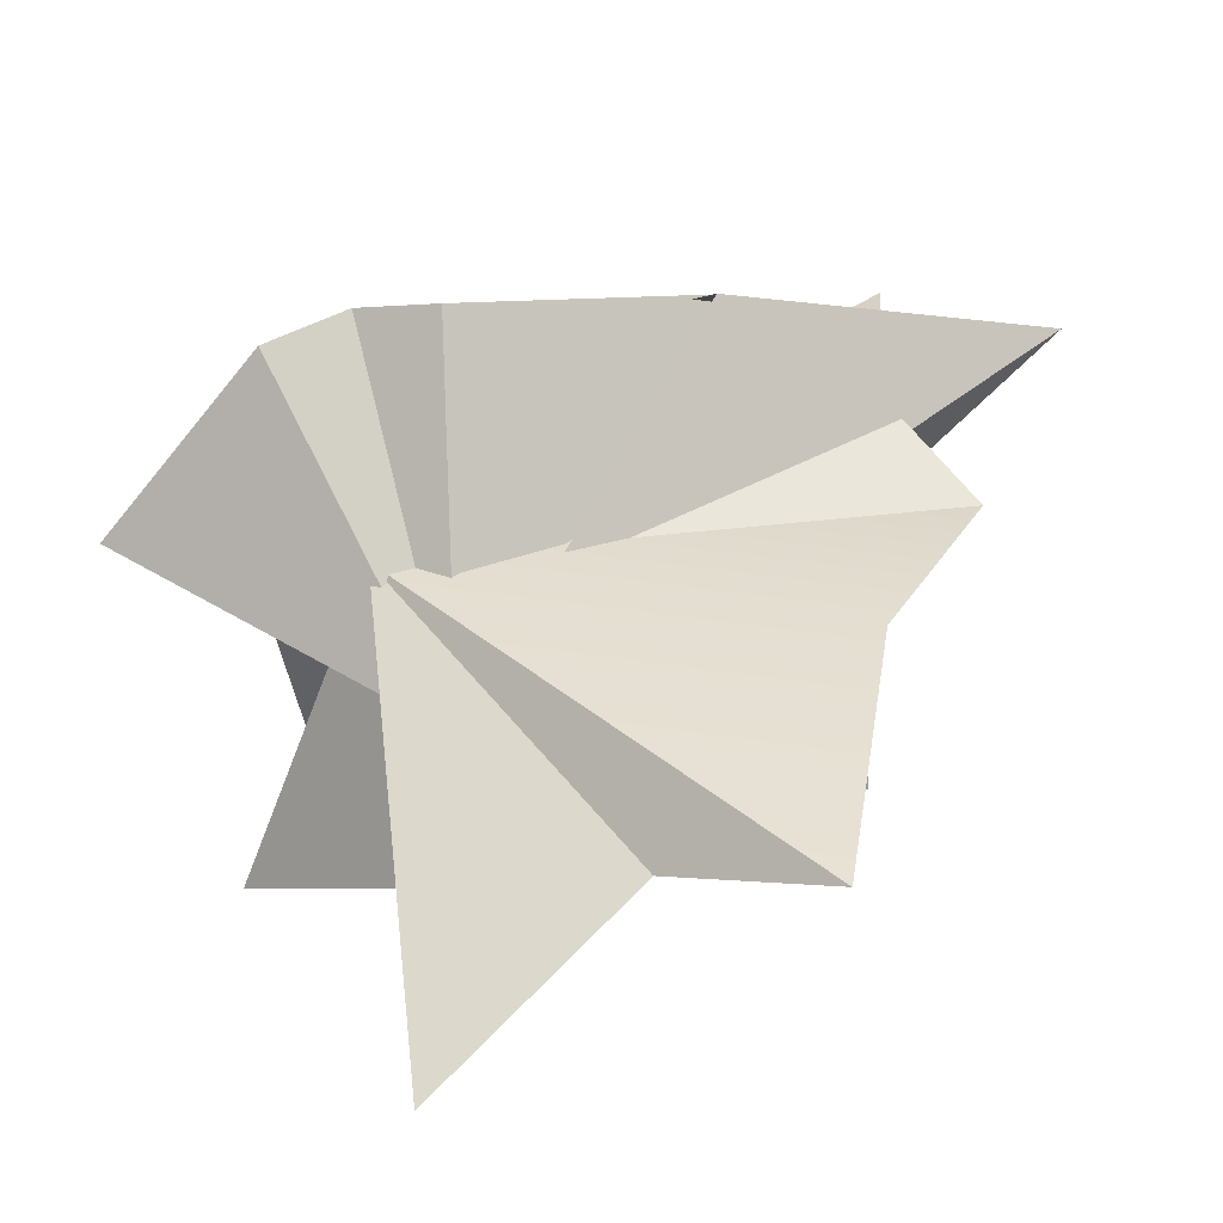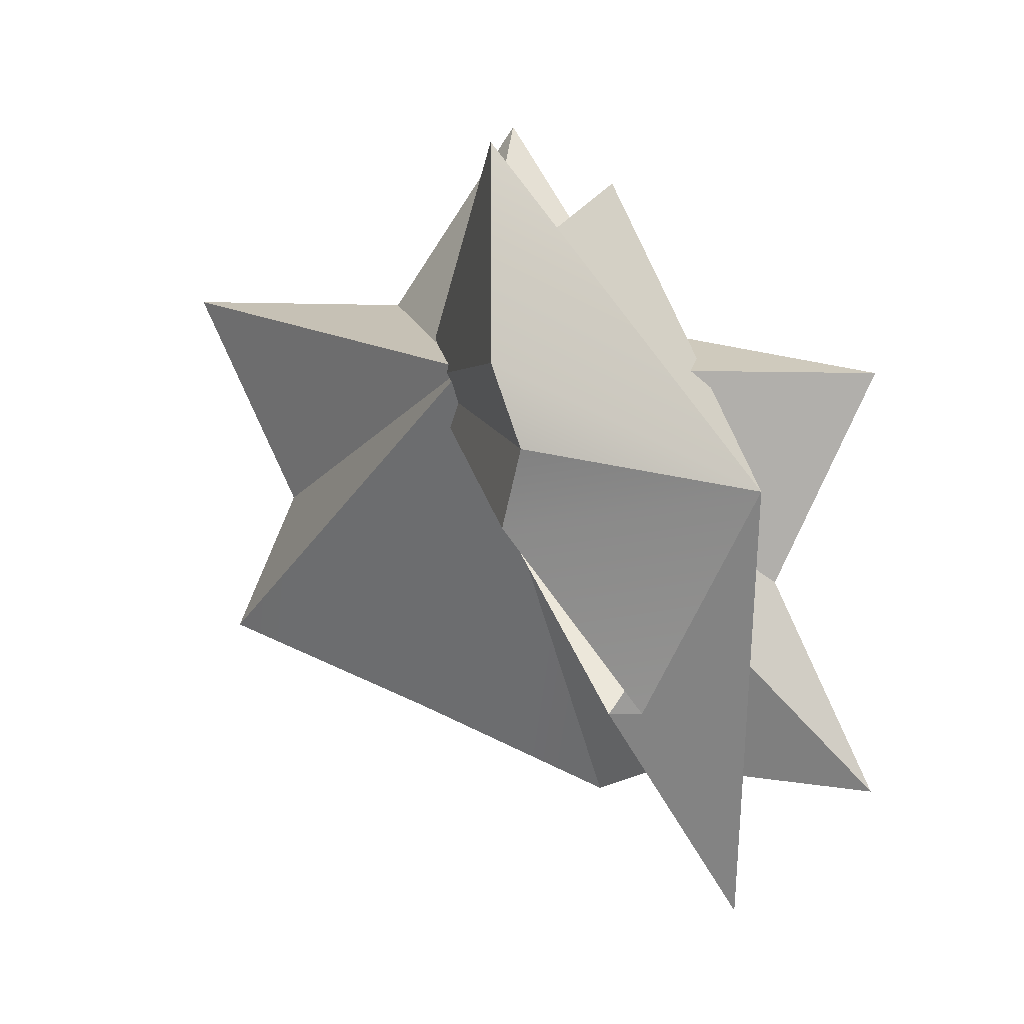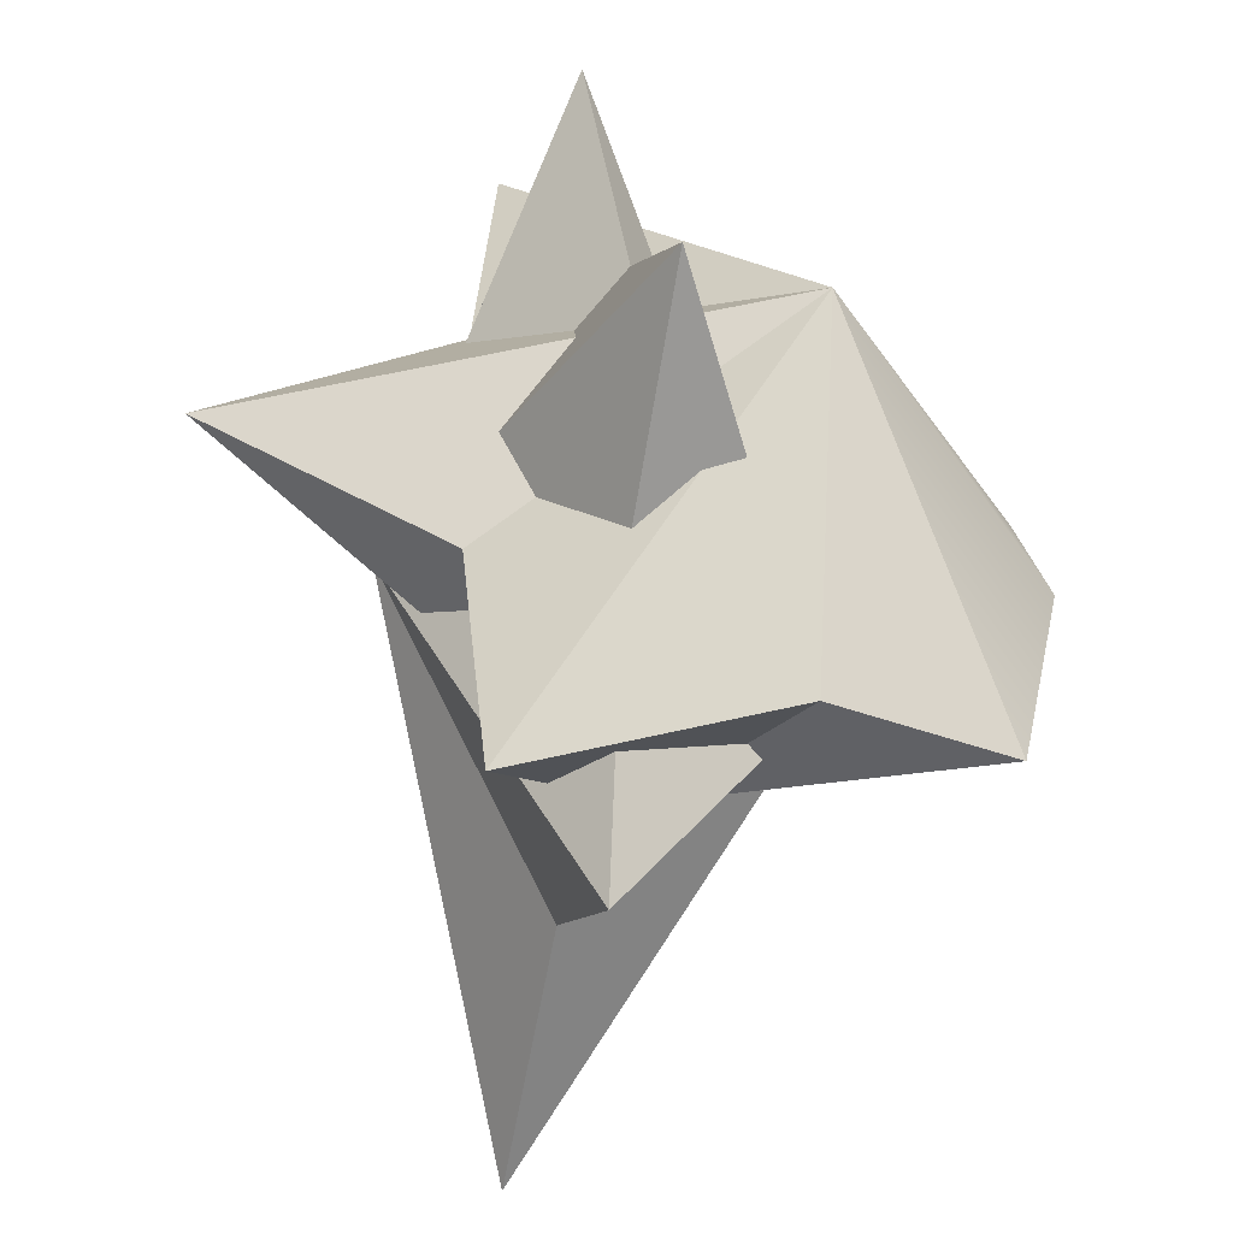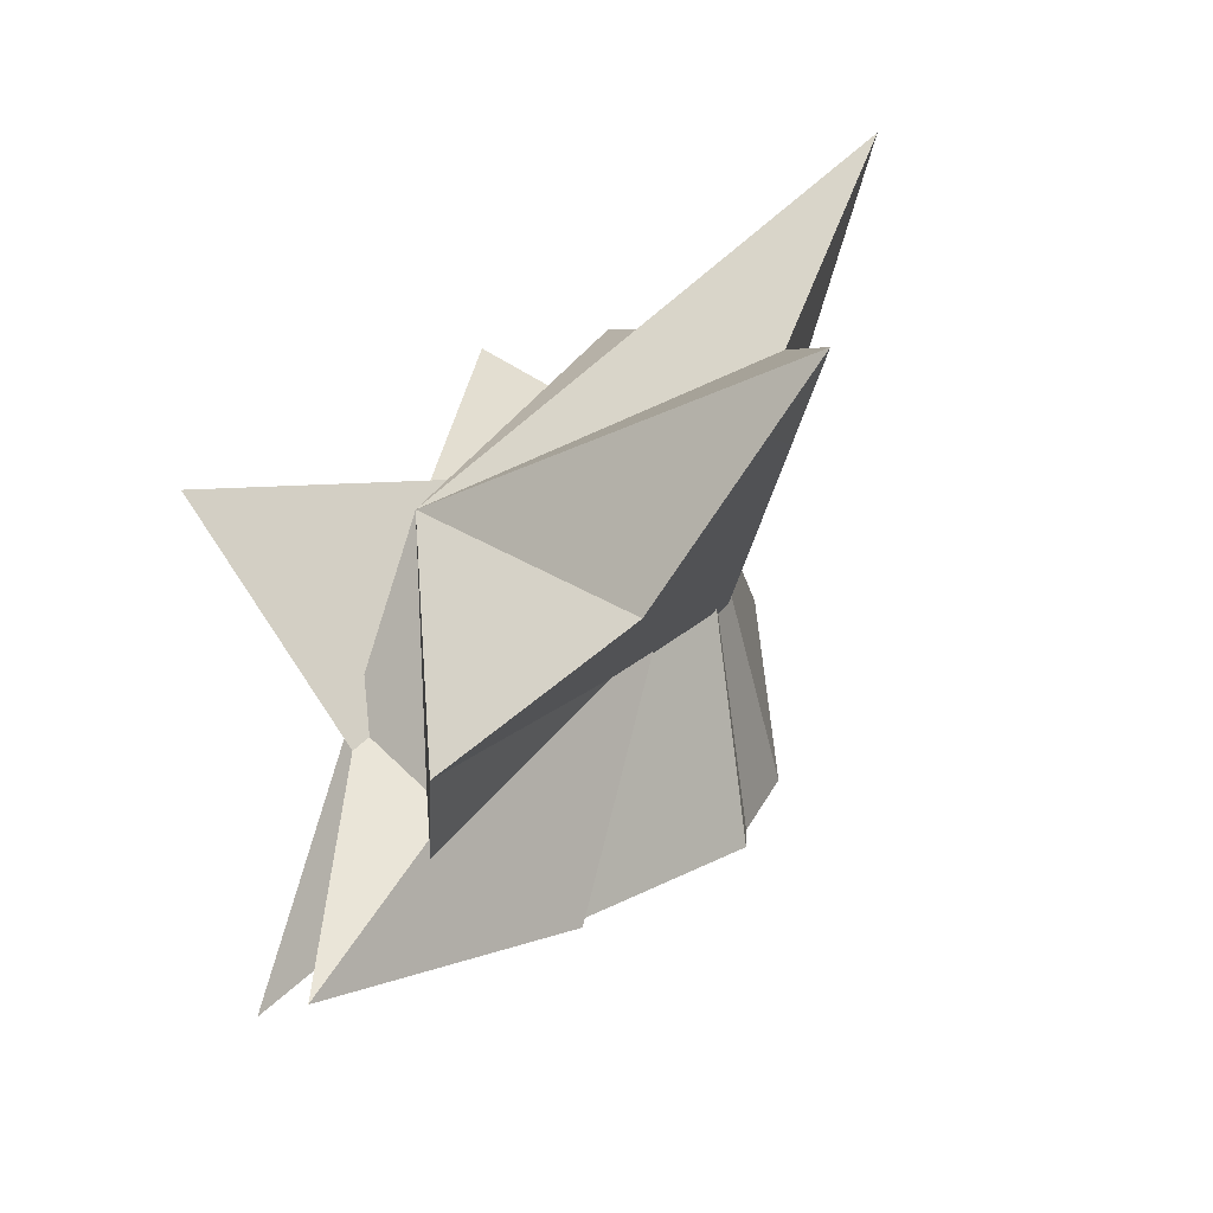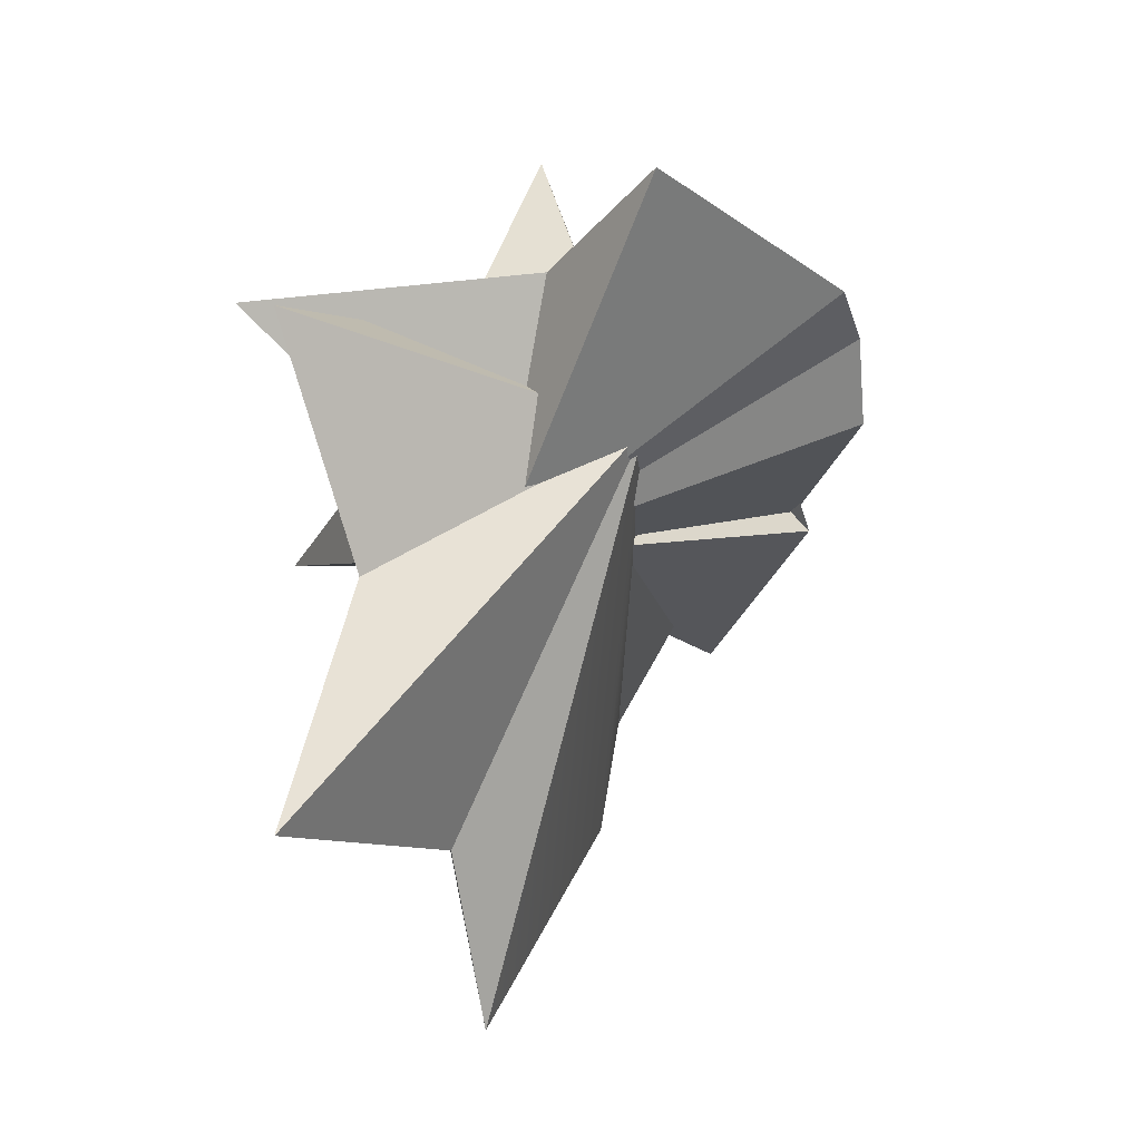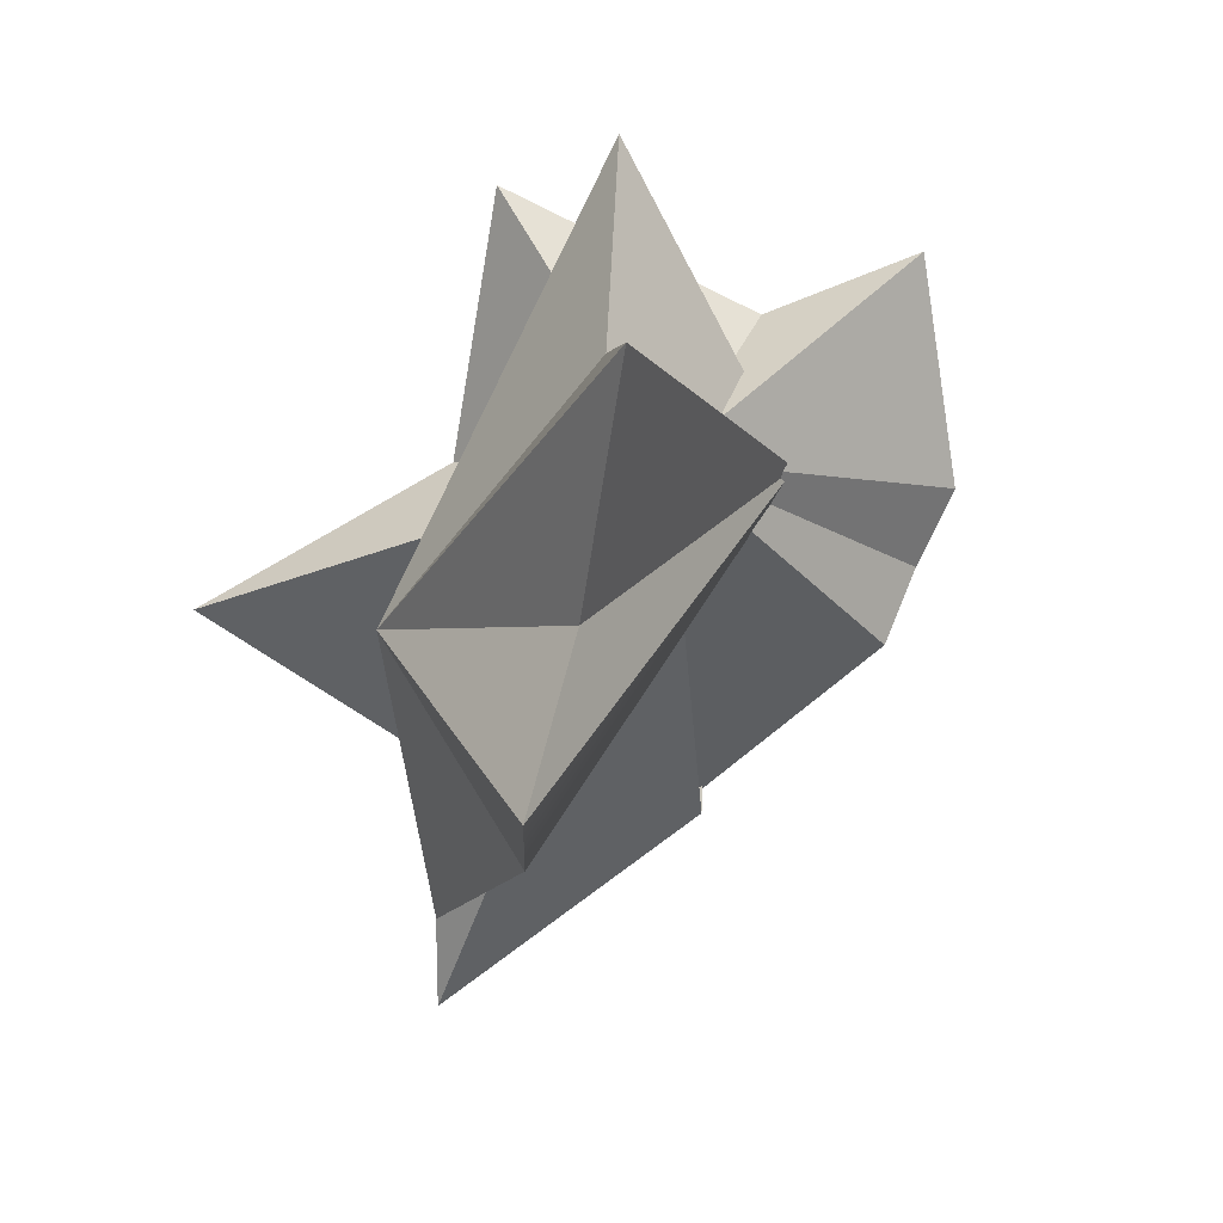
<metadata>
{"format":"obj","ext":"obj","renderer":"f3d","projection":"perspective","resolution":1024,"background":"white","views":[{"elev":-66.5,"azim":-49.4,"up":"+Z"},{"elev":-7.8,"azim":-74.2,"up":"+Y"},{"elev":30.8,"azim":-178.2,"up":"+Z"},{"elev":-47.2,"azim":131.0,"up":"+Y"},{"elev":-38.3,"azim":-143.9,"up":"+Z"},{"elev":9.7,"azim":166.1,"up":"+Y"}]}
</metadata>
<code>
v -0.4606 0.4377 0.04083
v -0.2555 0.3611 0.05983
v -0.5145 0.1355 0.05739
v 0.07646 0.5223 0.07394
v 0.1229 0.1794 0.1288
v -0.4731 0.03143 0.08463
v -0.2677 -0.005025 0.3542
v -0.4183 -0.06095 0.04443
v -0.2016 -0.289 0.1315
v -0.184 -0.2882 0.1732
v 0.1425 -0.2109 0.1874
v 0.4429 -0.004379 0.1914
v 0.1296 -0.5564 0.2366
v -0.07363 0.2107 -0.1725
v -0.1074 0.1761 0.4856
v -0.04633 0.5843 -0.04592
v -0.04997 0.2681 0.1439
v 0.01702 -0.3895 0.4519
v -0.04779 -0.1008 0.3329
v 0.2424 -0.006364 0.004419
v 0.03497 -0.3515 0.1557
v 0.1687 -0.3779 0.0281
v 0.01843 0.3426 -0.2444
v 0.09532 0.06822 -0.437
v 0.08158 0.382 -0.5869
v -0.2642 0.1824 -0.05566
v 0.112 -0.2542 -0.2316
v 0.1842 -0.1173 -0.5594
o Group42357.1
f 7 3 6
f 8 7 6
f 10 7 8
f 9 7 10
f 13 7 9
f 7 13 11
f 12 7 11
f 7 12 5
f 4 7 5
f 7 4 2
f 1 7 2
f 7 1 3
f 3 14 6
f 14 8 6
f 14 10 8
f 14 9 10
f 14 13 9
f 13 14 11
f 14 12 11
f 12 14 5
f 14 4 5
f 4 14 2
f 14 1 2
f 1 14 3
f 20 19 18
f 21 20 18
f 22 20 21
f 27 20 22
f 28 20 27
f 20 28 24
f 25 20 24
f 20 25 23
f 16 20 23
f 20 16 17
f 15 20 17
f 20 15 19
f 19 26 18
f 26 21 18
f 26 22 21
f 26 27 22
f 26 28 27
f 28 26 24
f 26 25 24
f 25 26 23
f 26 16 23
f 16 26 17
f 26 15 17
f 15 26 19

</code>
